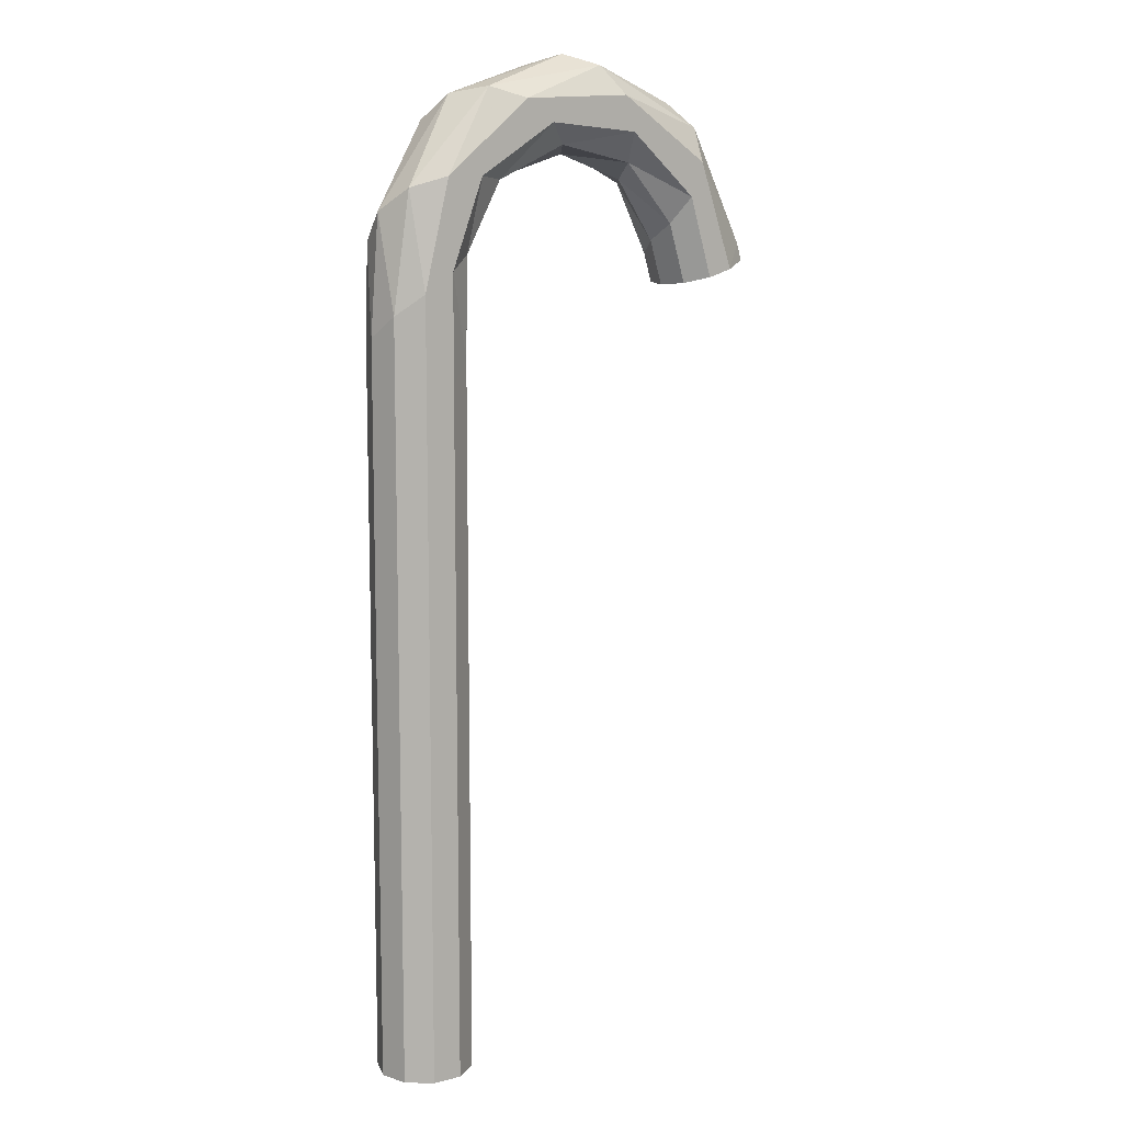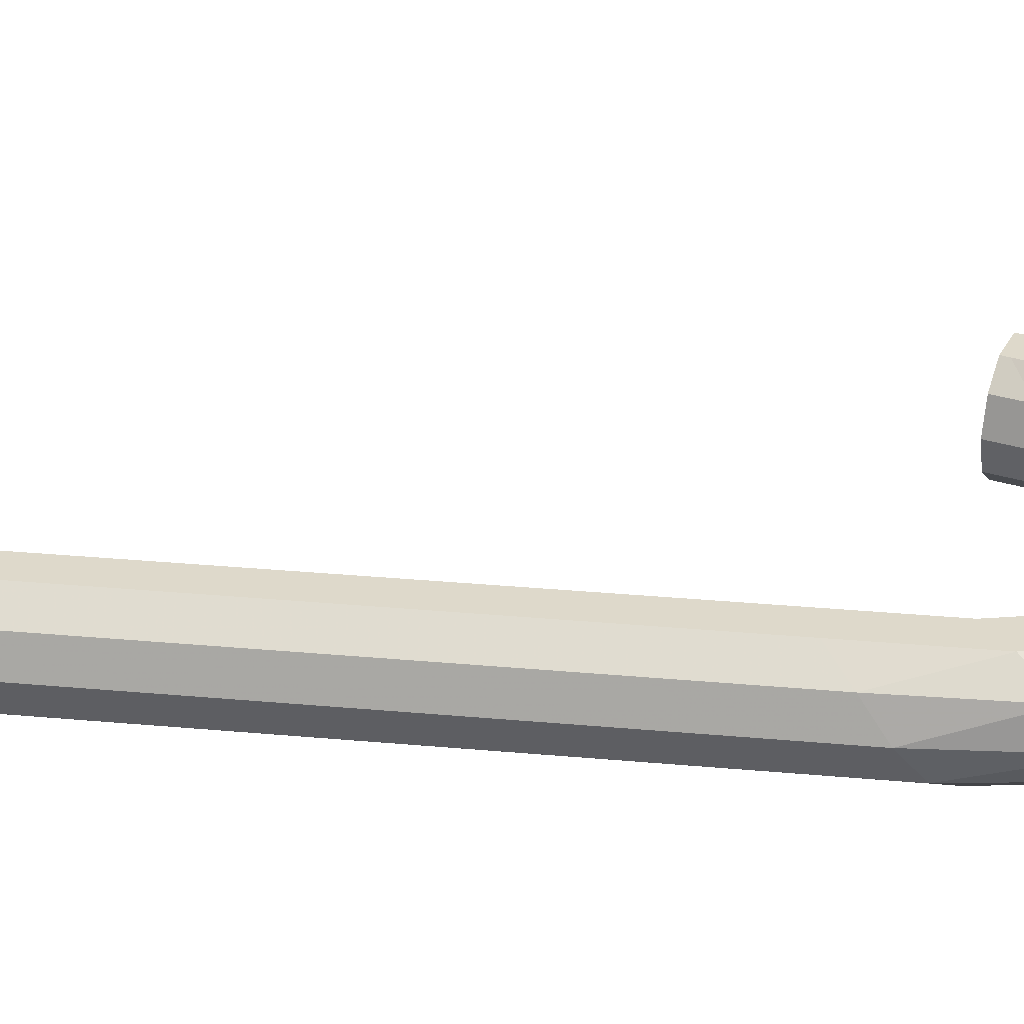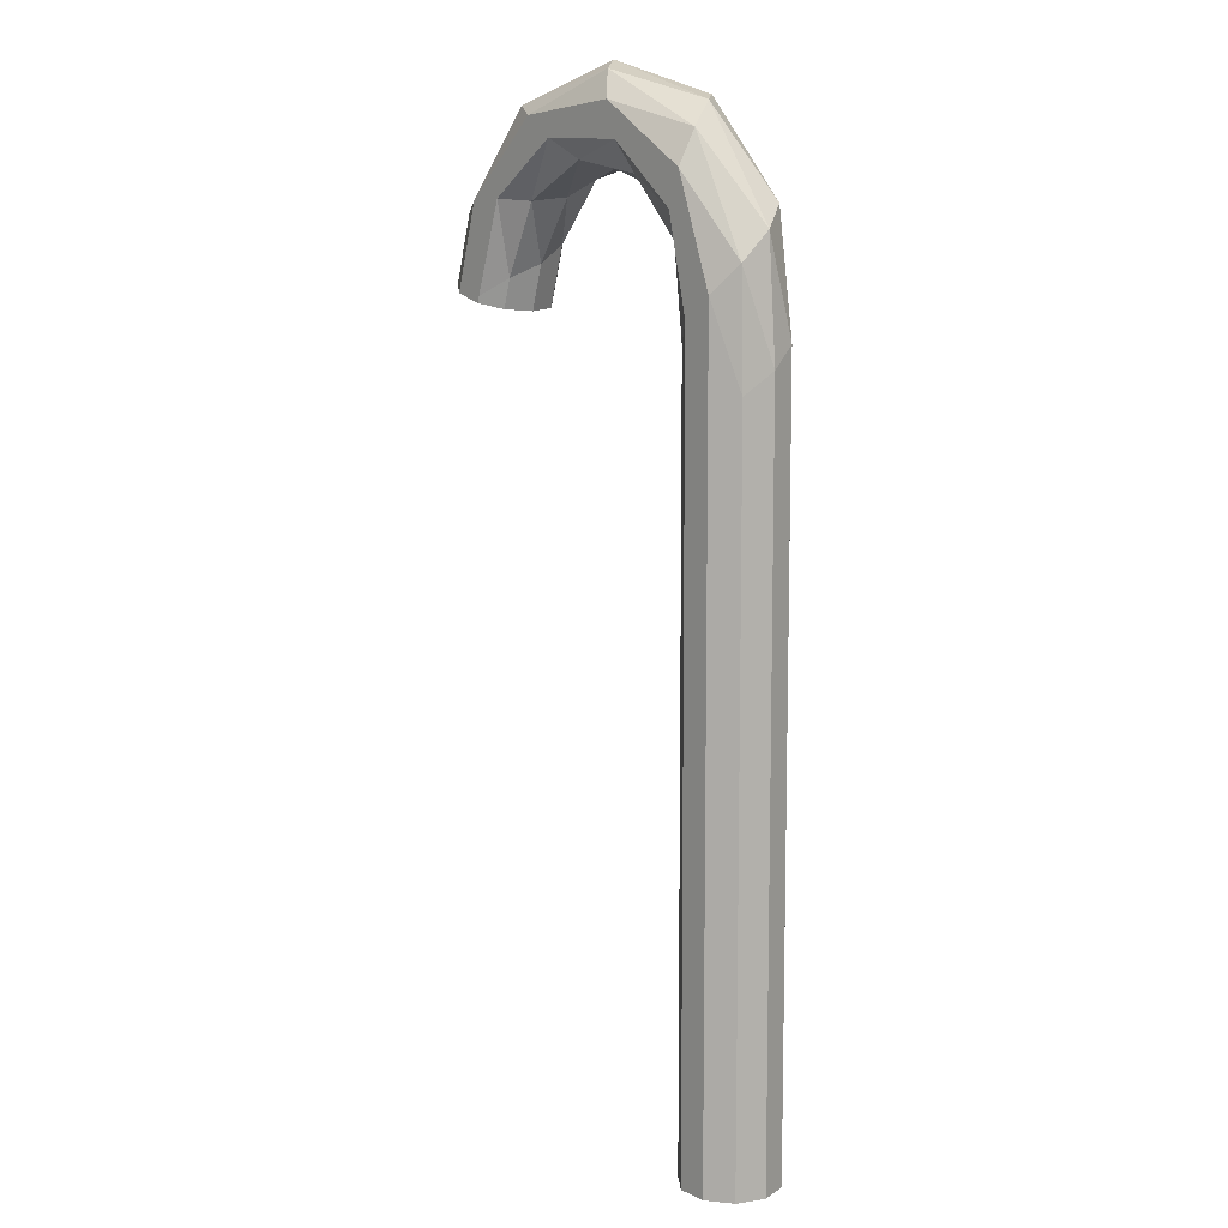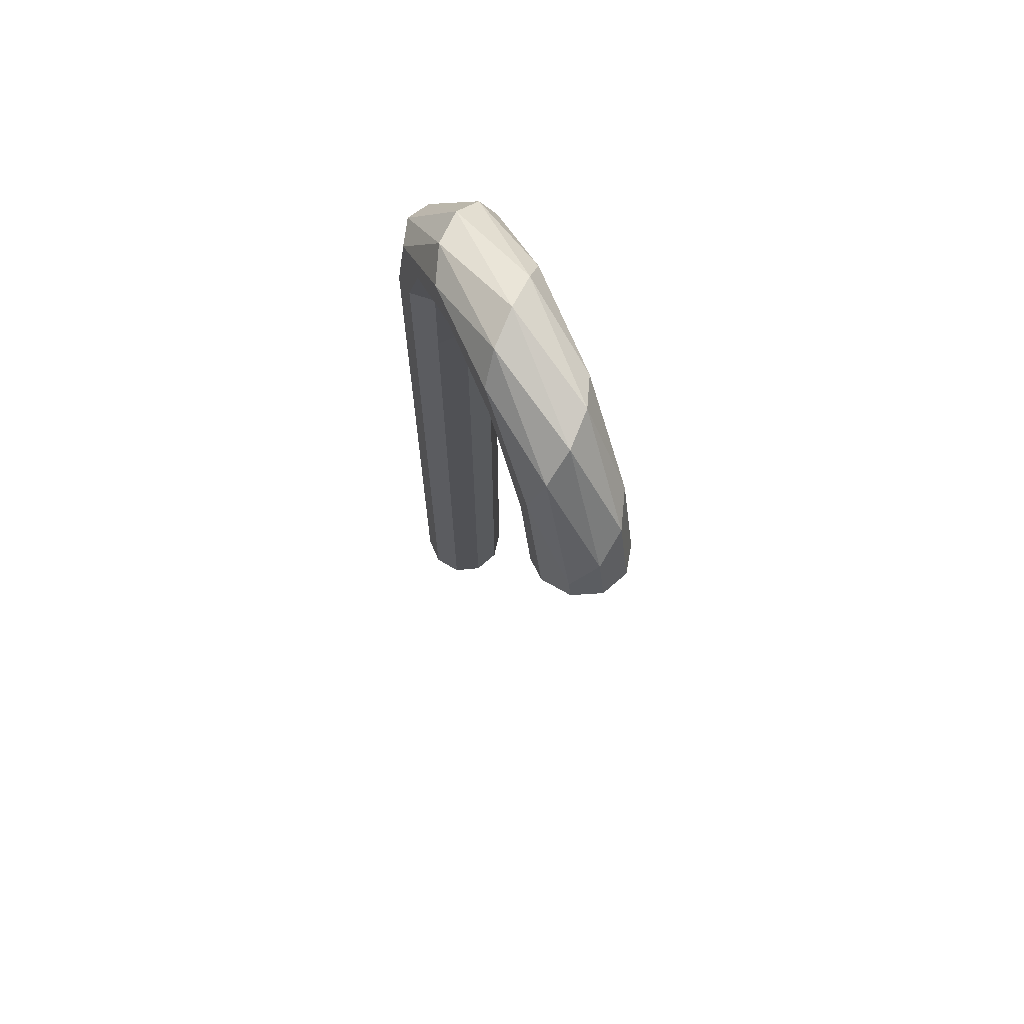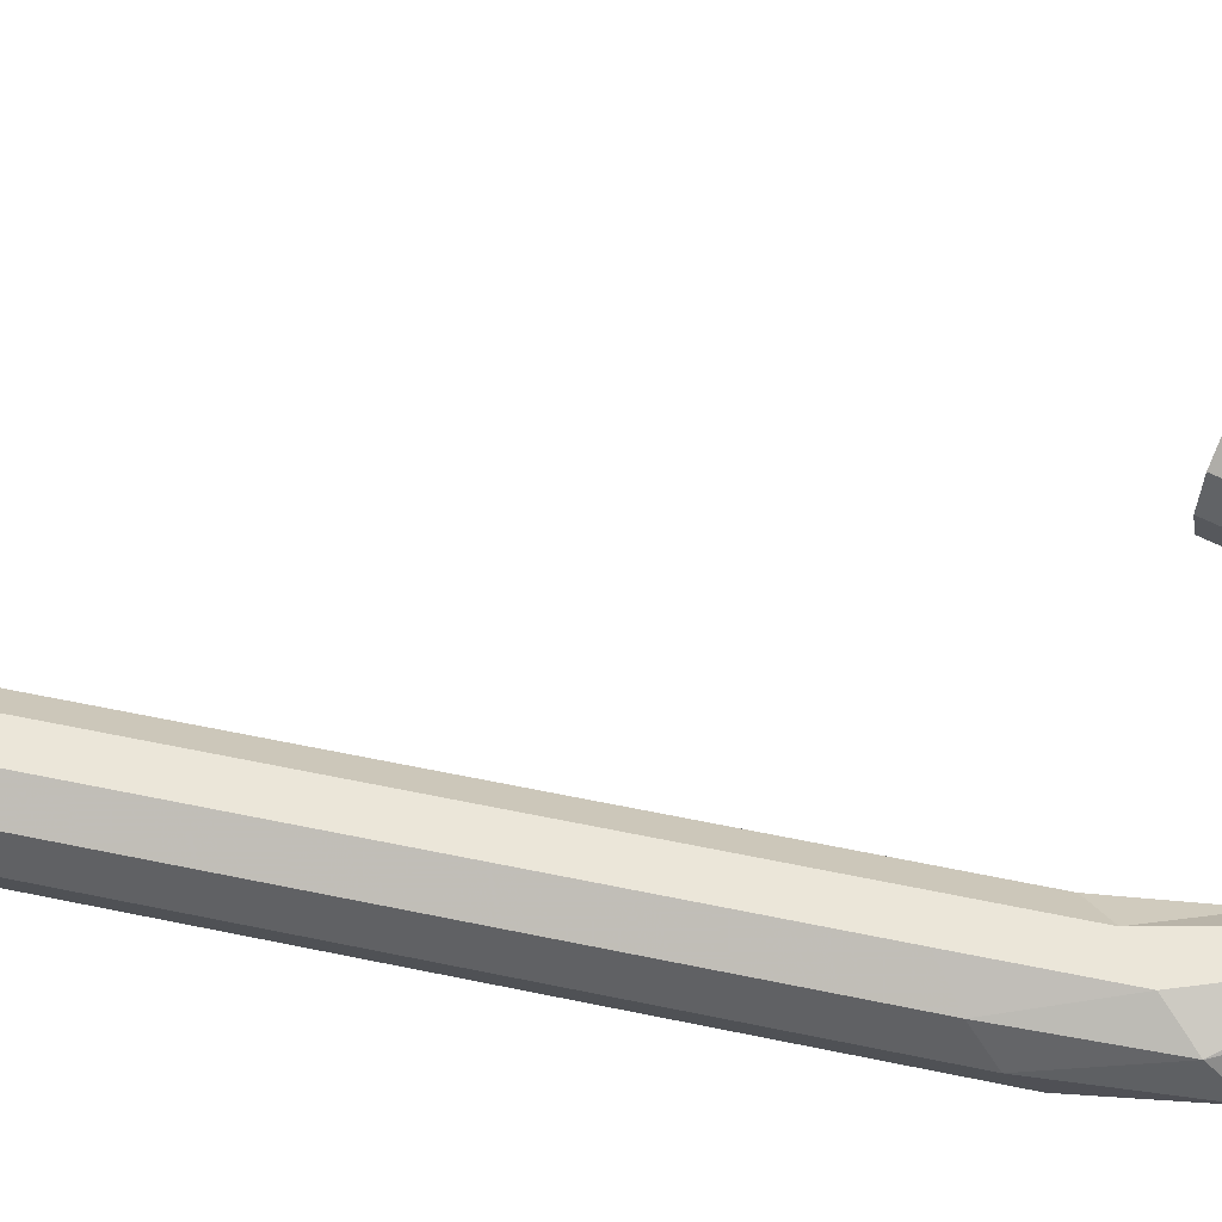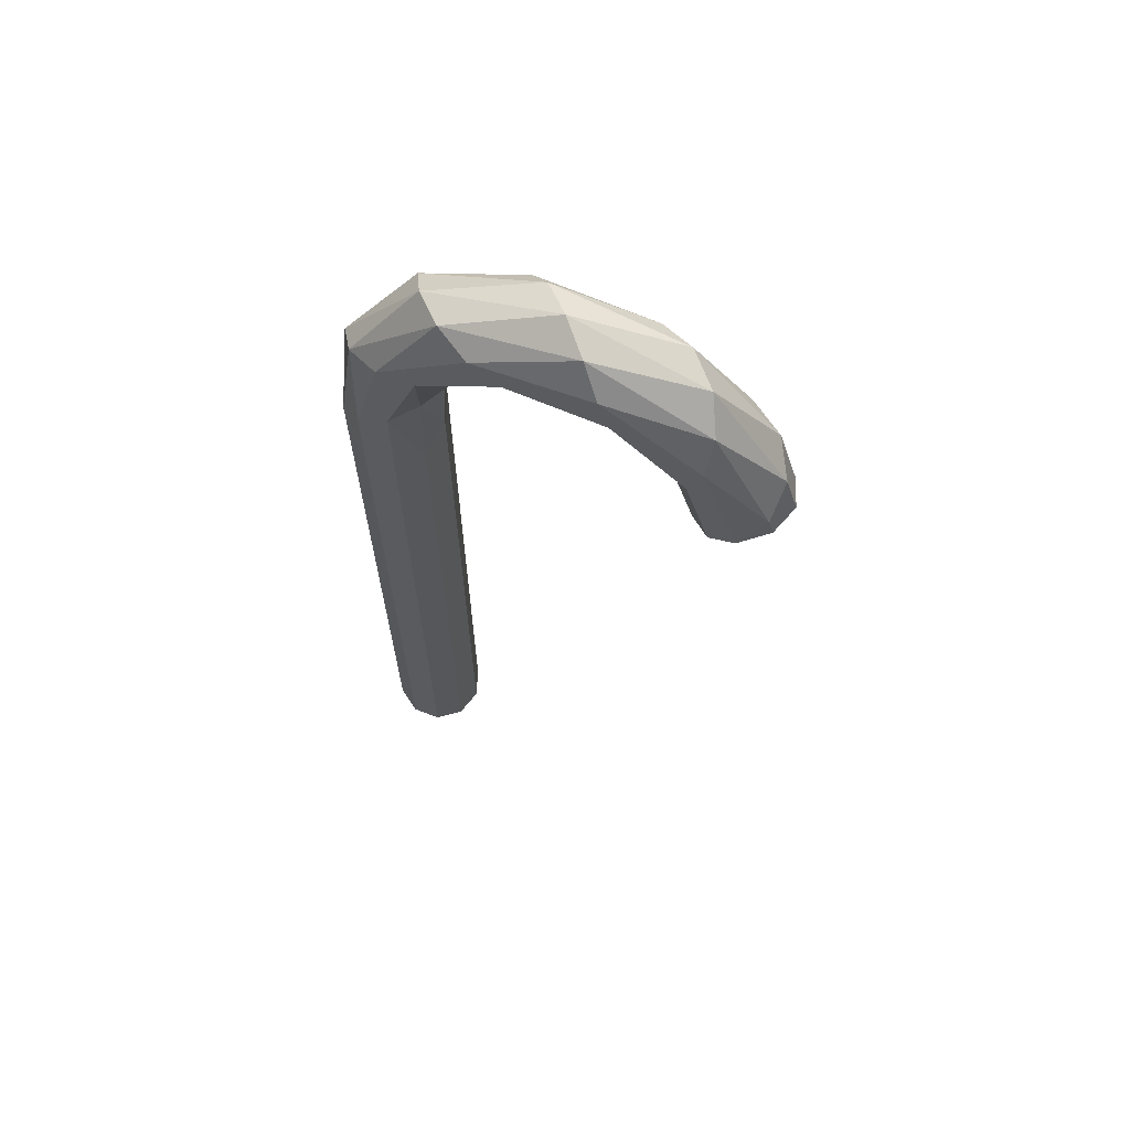
<metadata>
{"format":"obj","ext":"obj","renderer":"f3d","projection":"perspective","resolution":1024,"background":"white","views":[{"elev":10.0,"azim":147.0,"up":"+Y"},{"elev":31.8,"azim":97.3,"up":"+Z"},{"elev":9.2,"azim":50.6,"up":"+Y"},{"elev":69.2,"azim":-113.4,"up":"+Y"},{"elev":56.3,"azim":102.5,"up":"+Z"},{"elev":66.8,"azim":-159.1,"up":"+Y"}]}
</metadata>
<code>
g Candy_Cane
v 7.958 19.91 -2.415
v 10.8 9.874 1.493
v 11.28 10.99 0
v 6.204 10.99 0
v 10.8 15.45 1.493
v 9.528 18.8 -2.415
v 11.28 16.57 0
v 7.958 14.33 -2.415
v 6.689 0.9527 1.493
v 7.958 2.068 2.415
v 9.528 3.183 2.415
v 10.8 6.529 -1.493
v 6.689 6.529 1.493
v 6.204 5.413 0
v 7.958 7.644 2.415
v 6.689 4.298 -1.493
v 9.528 8.759 2.415
v 9.528 13.22 -2.415
v 10.8 12.1 -1.493
v 7.958 3.183 -2.415
v 7.958 8.759 -2.415
v 7.958 18.8 2.415
v 6.689 15.45 -1.493
v 10.8 21.03 1.493
v -6.344 42.81 1.493
v -7.673 41.92 2.415
v 10.8 0.9527 -1.493
v -5.909 44.44 -1.493
v 9.528 2.068 -2.415
v 11.28 22.15 0
v 10.8 23.26 -1.493
v -3.59 46.74 0
v -4.516 46.55 1.493
v -6.086 46.68 2.415
v -8.006 46.61 2.415
v -9.712 46 1.493
v -10.63 44.81 0
v -10.42 43.33 -1.493
v -9.241 42 -2.415
v -2.928 49.14 -2.415
v -3.184 47.59 -1.493
v -5.716 43.52 0
v 10.8 4.298 1.493
v 9.528 7.644 -2.415
v 11.28 5.413 0
v -0.8023 48.43 1.493
v -1.974 49.48 2.415
v -3.544 50.59 2.415
v -7.444 49.43 -1.493
v 0.9052 48.46 -1.493
v -6.643 45.83 -2.415
v 1.352 52.54 1.493
v 0.05272 48.01 0
v -5.274 51.13 1.493
v -7.337 47.63 -2.415
v -6.718 50.74 0
v 6.119 44.62 1.493
v 6.811 46.03 2.415
v 7.452 47.85 2.415
v 5.286 51.29 -1.493
v 7.947 42.18 -2.415
v 6.598 43 -1.493
v 3.302 47.69 1.493
v 3.733 46.85 0
v 3 49.23 2.415
v 4.664 46.69 -1.493
v 2.414 51.06 2.415
v -2.397 50.99 -2.415
v -0.02108 53.09 0
v -1.386 52.5 -1.493
v 6.23 46.86 -2.415
v 2.037 49.54 -2.415
v 6.204 38.82 0
v 6.689 39.94 1.493
v 7.959 41.08 2.415
v 9.515 42.24 2.415
v 10.66 43.65 1.493
v 9.874 46.29 -1.493
v 7.959 36.62 -2.415
v 6.689 37.71 -1.493
v 5.954 43.69 0
v 7.505 49.66 1.493
v 3.572 50.69 -2.415
v 6.74 50.94 0
v 6.689 34.38 1.493
v 7.959 35.51 2.415
v 9.528 36.65 2.415
v 10.8 40.03 -1.493
v 6.689 32.15 -1.493
v 8.151 46.85 -2.415
v 10.83 45.13 0
v 9.528 31.07 2.415
v 11.28 33.33 0
v 6.204 33.26 0
v 10.8 37.79 1.493
v 9.528 41.12 -2.415
v 11.28 38.92 0
v 6.689 23.25 1.493
v 7.958 24.37 2.415
v 9.528 25.49 2.415
v 10.8 28.85 -1.493
v 6.689 21.02 -1.493
v 6.689 28.81 1.493
v 6.204 27.7 0
v 7.958 29.94 2.415
v 6.689 26.59 -1.493
v 10.8 32.21 1.493
v 9.528 35.54 -2.415
v 10.8 34.44 -1.493
v 7.958 31.05 -2.415
v 9.528 19.91 2.415
v 9.528 24.38 -2.415
v 6.204 22.13 0
v 10.8 26.62 1.493
v 9.528 29.96 -2.415
v 11.28 27.74 0
v 7.958 25.48 -2.415
v 6.689 12.1 1.493
v 7.958 13.22 2.415
v 9.528 14.33 2.415
v 10.8 17.68 -1.493
v 6.689 9.874 -1.493
v 6.689 17.68 1.493
v 6.204 16.57 0
v 11.28 0.000141 0
v 6.689 0.000141 1.493
v 7.958 0.000141 2.415
v 10.8 0.000141 -1.493
v 9.528 0.000141 2.415
v 9.528 0.000141 -2.415
v 6.689 0.000141 -1.493
v 6.204 0.000141 0
v 7.958 0.000141 -2.415
v 10.8 0.000141 1.493
v -6.42 41.15 0
v -6.803 41.26 1.493
v -7.781 41.56 2.415
v -7.902 41.59 -2.415
v -6.848 41.28 -1.493
v -9.365 42.03 2.415
v -10.76 42.45 1.493
v -11.28 42.61 0
v -10.69 42.43 -1.493
v -9.236 41.99 -2.415
v -8.823 41.87 0
v 8.743 0.000141 0
f 121 31 30 7
f 7 30 24 5
f 6 112 31 121
f 120 111 22 119
f 117 112 6 1
f 13 118 4 14
f 15 119 118 13
f 14 4 122 16
f 16 122 21 20
f 2 5 120 17
f 19 121 7 3
f 3 7 5 2
f 18 6 121 19
f 17 120 119 15
f 1 6 18 8
f 132 14 16 131
f 10 15 13 9
f 131 16 20 133
f 27 12 45 125
f 43 2 17 11
f 12 19 3 45
f 45 3 2 43
f 44 18 19 12
f 11 17 15 10
f 8 18 44 21
f 119 22 123 118
f 4 124 23 122
f 122 23 8 21
f 5 24 111 120
f 134 43 11 129
f 33 25 42 32
f 34 26 25 33
f 32 42 28 41
f 41 28 51 40
f 128 27 125
f 125 45 43 134
f 29 44 12 27
f 118 123 124 4
f 55 51 138 39
f 21 44 29 20
f 46 33 32 53
f 47 34 33 46
f 53 32 41 50
f 50 41 40 72
f 54 36 35 48
f 49 38 37 56
f 56 37 36 54
f 55 39 38 49
f 48 35 34 47
f 144 39 138
f 63 46 53 64
f 65 47 46 63
f 64 53 50 66
f 66 50 72 71
f 52 54 48 67
f 70 49 56 69
f 69 56 54 52
f 68 55 49 70
f 67 48 47 65
f 51 55 68 40
f 57 63 64 81
f 58 65 63 57
f 81 64 66 62
f 62 66 71 61
f 82 52 67 59
f 60 70 69 84
f 84 69 52 82
f 83 68 70 60
f 59 67 65 58
f 40 68 83 72
f 74 57 81 73
f 75 58 57 74
f 73 81 62 80
f 80 62 61 79
f 77 82 59 76
f 78 60 84 91
f 91 84 82 77
f 90 83 60 78
f 76 59 58 75
f 72 83 90 71
f 85 74 73 94
f 86 75 74 85
f 94 73 80 89
f 89 80 79 110
f 95 77 76 87
f 88 78 91 97
f 97 91 77 95
f 96 90 78 88
f 87 76 75 86
f 71 90 96 61
f 103 85 94 104
f 105 86 85 103
f 104 94 89 106
f 106 89 110 117
f 107 95 87 92
f 109 88 97 93
f 93 97 95 107
f 108 96 88 109
f 92 87 86 105
f 61 96 108 79
f 98 103 104 113
f 99 105 103 98
f 113 104 106 102
f 102 106 117 1
f 114 107 92 100
f 101 109 93 116
f 116 93 107 114
f 115 108 109 101
f 100 92 105 99
f 79 108 115 110
f 123 98 113 124
f 22 99 98 123
f 124 113 102 23
f 23 102 1 8
f 24 114 100 111
f 31 101 116 30
f 30 116 114 24
f 112 115 101 31
f 111 100 99 22
f 110 115 112 117
f 126 9 132
f 27 128 130 29
f 133 20 29 130
f 127 10 9 126
f 10 127 129 11
f 9 13 14 132
f 128 146 130
f 125 146 128
f 134 146 125
f 129 146 134
f 135 42 25 136
f 26 137 136 25
f 42 135 139 28
f 138 51 28 139
f 36 141 140 35
f 37 142 141 36
f 38 143 142 37
f 39 143 38
f 127 146 129
f 34 35 140 26
f 137 26 140
f 138 145 144
f 139 145 138
f 135 145 139
f 136 145 135
f 137 145 136
f 140 145 137
f 141 145 140
f 142 145 141
f 143 145 142
f 39 145 143
f 144 145 39
f 126 146 127
f 132 146 126
f 131 146 132
f 133 146 131
f 130 146 133

</code>
